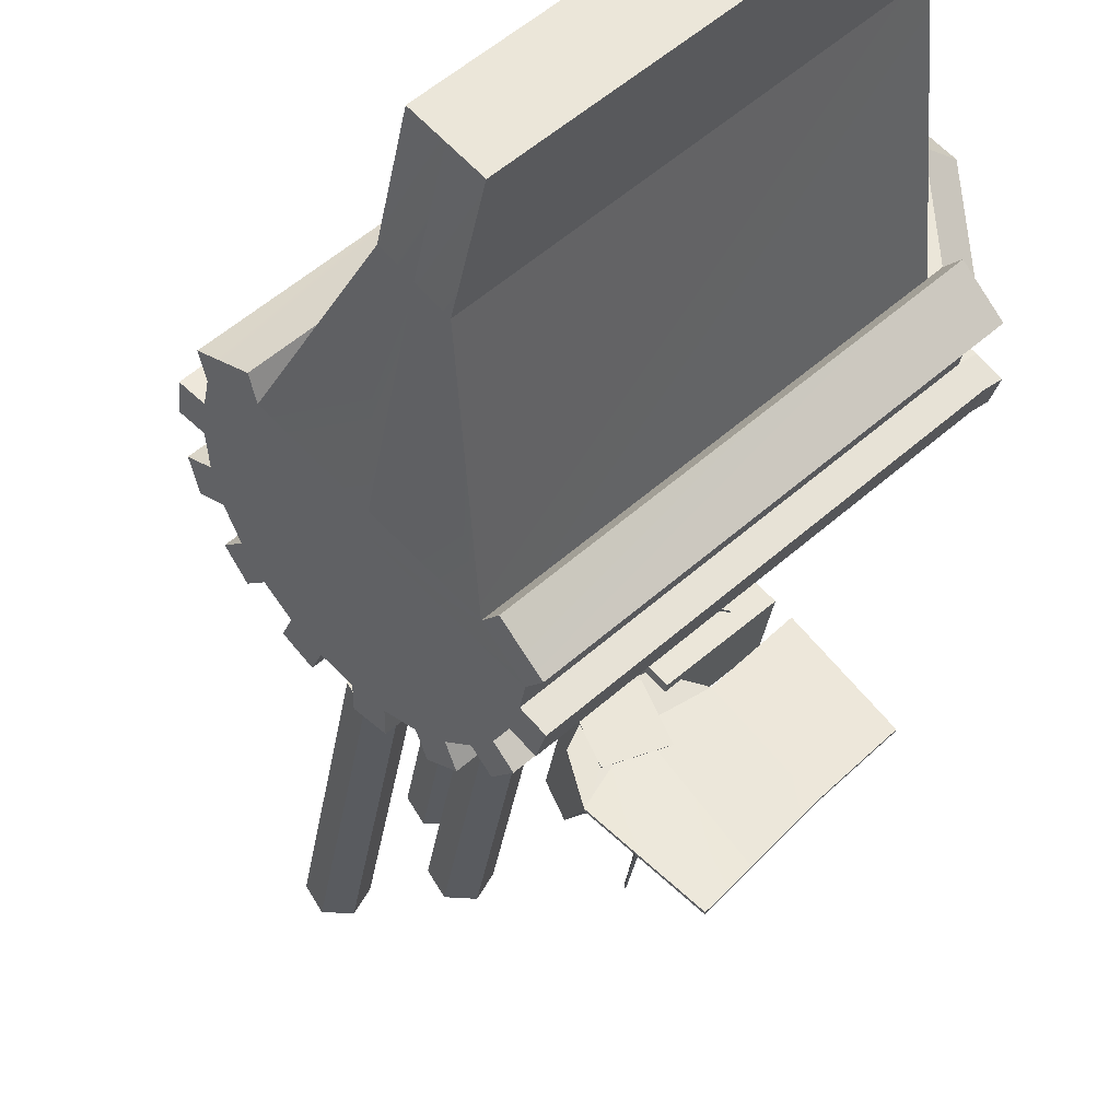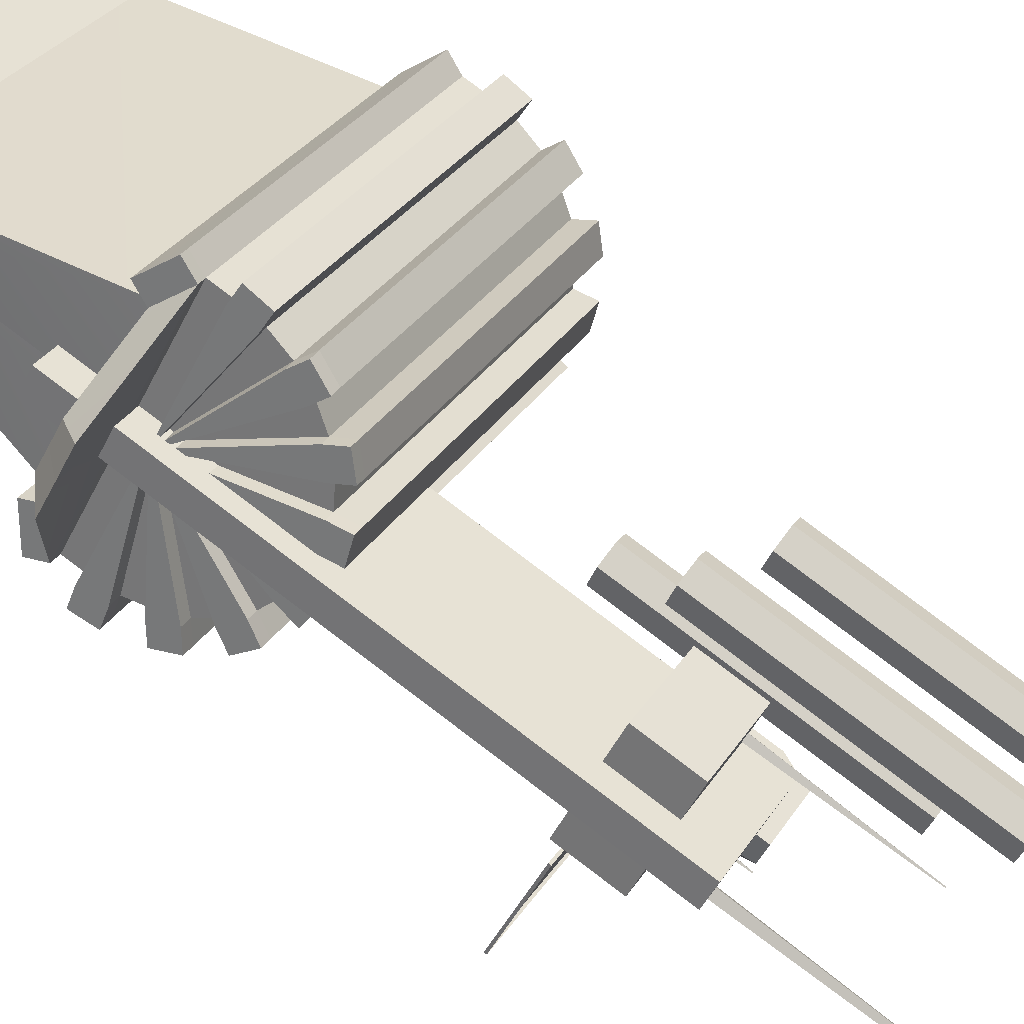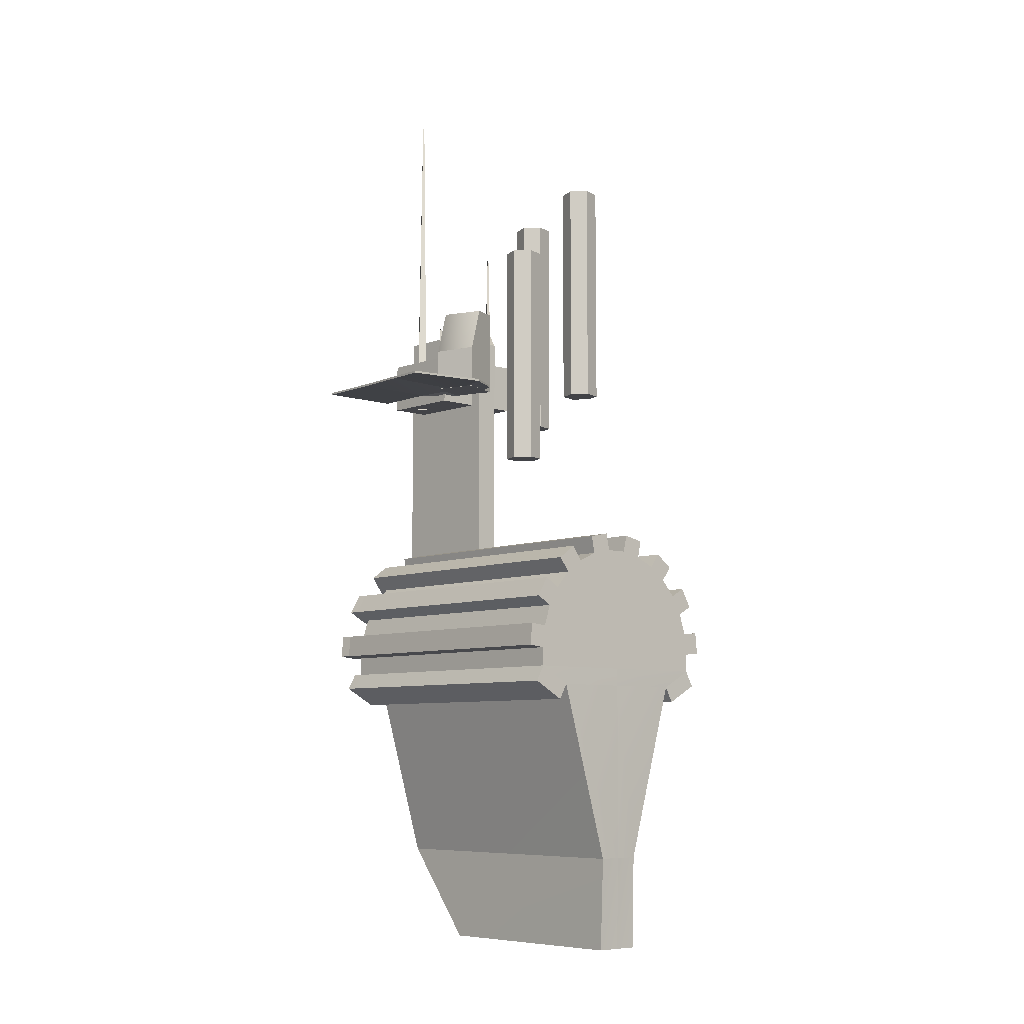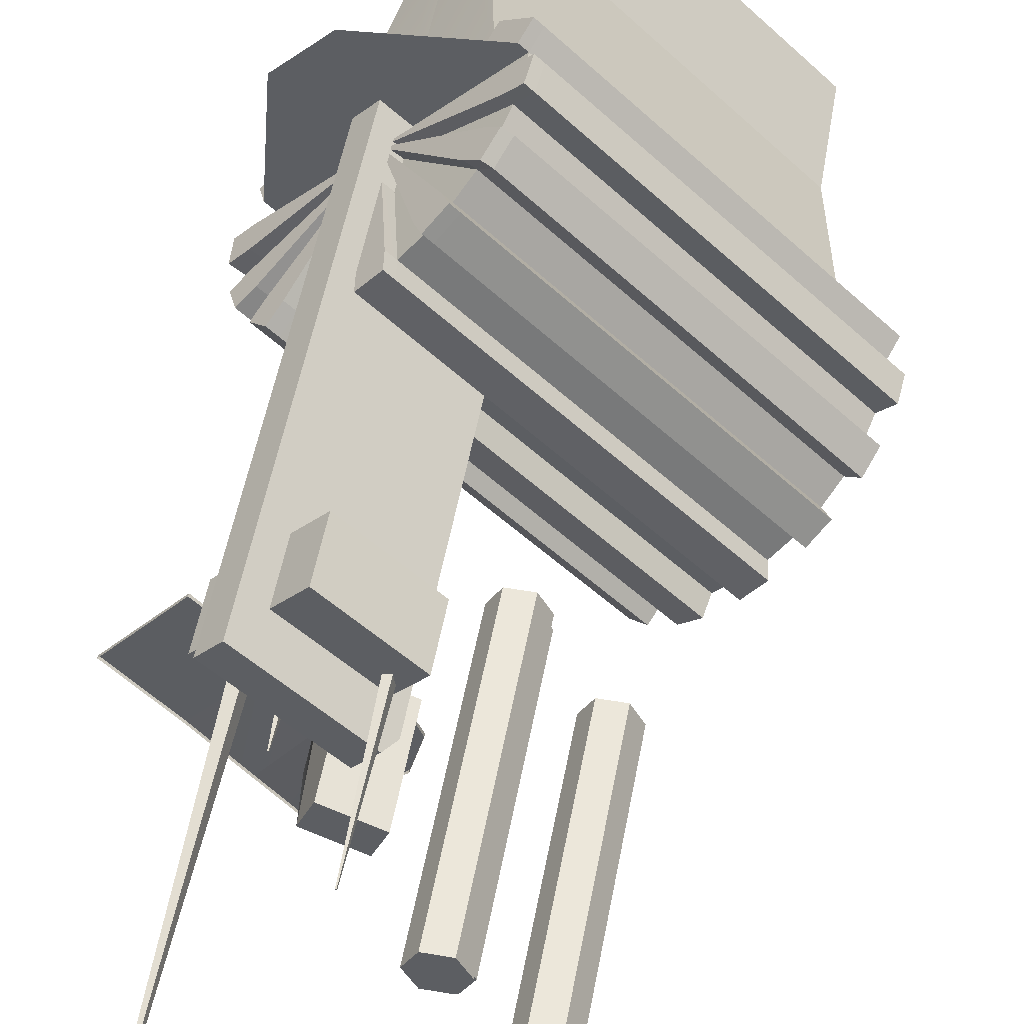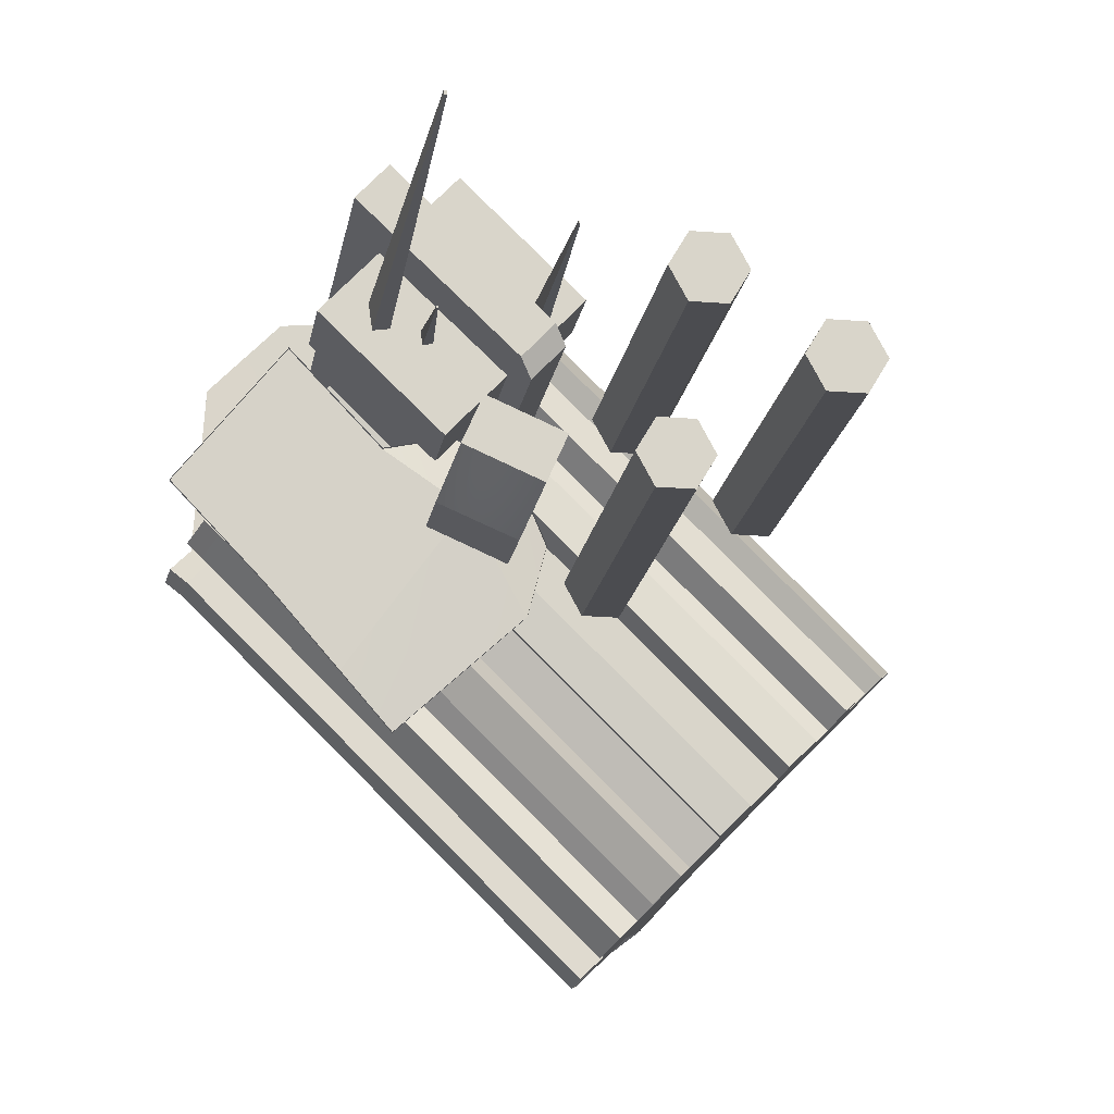
<metadata>
{"format":"obj","ext":"obj","renderer":"f3d","projection":"perspective","resolution":1024,"background":"white","views":[{"elev":-32.3,"azim":-8.3,"up":"+Z"},{"elev":79.9,"azim":127.1,"up":"+Z"},{"elev":-7.4,"azim":-176.8,"up":"+Y"},{"elev":49.7,"azim":-169.9,"up":"+Z"},{"elev":-15.1,"azim":172.3,"up":"+Z"}]}
</metadata>
<code>
v  94.36 -6 291.7
v  143.3 118 180.6
v  143.3 -6 180.6
v  94.36 243.2 291.7
v  124 243.2 224.4
v  143.6 116.9 180.7
v  254 113.8 229.3
v  254.5 -6 229.5
v  235.2 243.2 273.3
v  205.5 -6 340.7
v  205.5 243.2 340.7
v  470.3 -10.96 145.4
v  367.9 -10.96 27.24
v  200.1 -4.083 257.1
v  314.2 -5.97 335.4
v  136.1 -4.81 312.5
v  219.1 -6.697 354.9
v  296.6 -11.3 -55.04
v  117.1 -6.307 107.9
v  90.82 -6.307 206.9
v  90.82 -0.3122 206.9
v  117.1 -0.3122 107.9
v  136.1 1.185 312.5
v  219.1 -0.7023 354.9
v  443.1 -5.97 471.6
v  443.1 0.02486 471.6
v  599.2 -4.964 281.6
v  599.2 -10.96 281.6
v  314.2 0.02465 335.4
v  367.9 -4.964 27.24
v  470.3 -4.964 145.4
v  296.6 -5.301 -55.04
v  -550.1 -842.6 241.3
v  53.62 -842.6 836.3
v  58.22 -780.3 831.6
v  -545.5 -780.3 236.6
v  -304.6 -847.9 -7.791
v  299.1 -847.9 587.2
v  100.2 -1712 482.5
v  -344 -1712 44.5
v  -297.7 -1712 -2.717
v  146.6 -1712 435.3
v  -510.6 -785.5 201.2
v  93.13 -785.5 796.2
v  106.7 -725.8 782.4
v  -497 -725.8 187.4
v  -527.4 -700.8 218.3
v  76.34 -700.8 813.2
v  98.35 -646.5 790.9
v  -505.4 -646.5 195.9
v  -475 -671.5 165.1
v  128.7 -671.5 760.1
v  158.2 -624.9 730.2
v  -445.5 -624.9 135.2
v  -466.2 -584.5 156.1
v  137.6 -584.5 751.1
v  173.2 -547.6 715
v  -430.5 -547.6 120
v  -409.9 -588.1 99.05
v  193.8 -588.1 694
v  234 -562.6 653.2
v  -369.7 -562.6 58.24
v  -377 -513.6 65.64
v  226.7 -513.6 660.6
v  269.8 -500.6 616.9
v  -333.9 -500.6 21.95
v  -326.6 -549.5 14.54
v  277.1 -549.5 609.5
v  321.1 -549.5 564.9
v  -282.6 -549.5 -30.13
v  -275.3 -500.6 -37.53
v  328.4 -500.6 557.5
v  371.5 -513.6 513.8
v  -232.3 -513.6 -81.22
v  -239.5 -562.6 -73.82
v  364.2 -562.6 521.2
v  404.4 -588.1 480.4
v  -199.3 -588.1 -114.6
v  -178.7 -547.6 -135.6
v  425 -547.6 459.4
v  460.6 -584.5 423.3
v  -143.1 -584.5 -171.7
v  -163.7 -624.9 -150.8
v  440 -624.9 444.2
v  469.5 -671.5 414.3
v  -134.3 -671.5 -180.7
v  -103.9 -646.5 -211.5
v  499.9 -646.5 383.5
v  521.9 -700.8 361.2
v  -81.85 -700.8 -233.8
v  -112.2 -725.8 -203
v  491.5 -725.8 392
v  505.1 -785.5 378.2
v  -98.64 -785.5 -216.8
v  -63.74 -780.3 -252.2
v  540 -780.3 342.8
v  544.6 -842.6 338.1
v  -59.14 -842.6 -256.9
v  -251.3 -1712 -49.93
v  193 -1712 388.1
v  106.1 -847.9 817.8
v  319.2 -847.9 606.6
v  110.8 -785.5 813.2
v  -515.2 -847.9 205.9
v  127.7 -725.8 797.7
v  322.3 -847.9 604.7
v  149.9 -671.5 775.6
v  176.6 -624.9 747.9
v  212.6 -588.1 712.2
v  253.3 -562.6 671.9
v  296.9 -549.5 628.7
v  341.4 -549.5 584.5
v  385 -562.6 541.3
v  425.7 -588.1 501
v  461.7 -624.9 465.3
v  491.5 -671.5 435.8
v  513.8 -725.8 413.7
v  530.7 -785.5 398.2
v  535.4 -847.9 393.6
v  -94.04 -847.9 -221.5
v  88.53 -847.9 800.9
v  88.53 -900 800.9
v  299.1 -900 587.2
v  -515.2 -900 205.9
v  509.7 -847.9 373.5
v  509.7 -900 373.5
v  -94.04 -900 -221.5
v  -304.6 -900 -7.791
v  396.6 -899.4 799.1
v  372.8 -949.4 741.2
v  412.8 -949.5 701.5
v  453.7 -899.5 742.6
v  -532.2 -943.7 223.2
v  -468.2 -993.7 159.7
v  134.8 -993.7 755.4
v  71.5 -943.7 818.1
v  526.7 -943.7 356.2
v  462.7 -993.7 419.7
v  -140.3 -993.7 -176
v  -77.02 -943.7 -238.7
v  -304.2 -950 -8.163
v  -451.2 -950 142.4
v  452.7 -950.2 661.9
v  510.6 -900.2 686.1
v  -157.3 -950 -158.8
v  151.8 -950 738.2
v  253.6 -1452 637.3
v  298.1 -1452 588.2
v  298.7 -950 587.6
v  -348.2 -1452 40.33
v  445.7 -950 437
v  342.6 -1452 539.1
v  -259.1 -1452 -57.86
v  -303.6 -1452 -8.763
v  105.9 -899.4 817.9
v  88.56 -943.5 835.2
v  151.8 -993.5 772.4
v  169.2 -949.4 755.2
v  468 -950.2 459
v  485.1 -994 442.1
v  549.1 -944 378.7
v  532.1 -900.2 395.6
v  392.4 -513.6 534
v  348.8 -500.6 577.2
v  289.5 -500.6 636
v  246 -513.6 679.2
v  482.6 -584.5 444.6
v  446.6 -547.6 480.3
v  544.6 -700.8 383.2
v  522.3 -646.5 405.3
v  570.7 -842.6 358.6
v  566 -780.3 363.2
v  191.8 -547.6 732.9
v  155.7 -584.5 768.6
v  119.2 -646.5 806.1
v  96.92 -700.8 828.1
v  75.45 -780.3 848.2
v  70.79 -842.6 852.8
v  318.8 -949.5 607
v  319.2 -899.5 606.6
v  276.9 103 464.3
v  269 247.3 456.4
v  266.9 247.3 456.7
v  261.4 103 466.4
v  266.5 247.3 454
v  258.6 103 446.1
v  268.6 247.3 453.7
v  274 103 443.9
v  348.3 -31.43 502.3
v  333.8 930.2 485.2
v  330.1 930.2 485.7
v  320.8 -31.43 506.2
v  329.3 930.2 479.9
v  314.7 -31.43 462.7
v  332.9 930.2 479.3
v  342.2 -31.43 458.9
v  125.9 102.7 505
v  116.9 490.2 494.4
v  114.6 490.2 494.7
v  108.8 102.7 507.4
v  114.1 490.2 491.1
v  105 102.7 480.4
v  116.4 490.2 490.8
v  122.1 102.7 478
v  328.9 217.1 659.8
v  89.27 175.7 432.3
v  328.9 -1054 659.8
v  89.27 -1054 432.3
v  108.1 217.1 450.2
v  135.3 175.7 383.8
v  374.9 -1054 611.4
v  135.3 -1054 383.8
v  374.9 217.1 611.4
v  154.1 217.1 401.7
v  225.2 -25.97 682.7
v  225.2 117.2 682.7
v  53.51 117.2 517.3
v  53.51 -25.97 517.3
v  242.6 117.2 321
v  242.6 -25.97 321
v  414.3 117.2 486.4
v  414.3 -25.97 486.4
v  -219.5 -25.36 329.9
v  -244.8 -25.36 283.5
v  -192.6 -25.36 284.5
v  -167.3 -25.36 330.9
v  -140.3 -25.36 285.5
v  -165.6 -25.36 239.1
v  -217.8 -25.36 238.1
v  -244.8 633 283.5
v  -219.5 633 329.9
v  -192.6 633 284.5
v  -167.3 633 330.9
v  -140.3 633 285.5
v  -165.6 633 239.1
v  -217.8 633 238.1
v  -64.98 -104.4 463.8
v  -90.26 -104.4 417.4
v  -38.01 -104.4 418.4
v  -12.73 -104.4 464.8
v  14.24 -104.4 419.4
v  -11.03 -104.4 373
v  -63.28 -104.4 372
v  -90.26 554 417.4
v  -64.98 554 463.8
v  -38.01 554 418.4
v  -12.73 554 464.8
v  14.24 554 419.4
v  -11.03 554 373
v  -63.28 554 372
v  -43.24 -234.4 262.2
v  -68.52 -234.4 215.8
v  -16.27 -234.4 216.8
v  9.006 -234.4 263.1
v  35.98 -234.4 217.7
v  10.71 -234.4 171.4
v  -41.54 -234.4 170.4
v  -68.52 424 215.8
v  -43.24 424 262.2
v  -16.27 424 216.8
v  9.006 424 263.1
v  35.98 424 217.7
v  10.71 424 171.4
v  -41.54 424 170.4
g Scene
f 1 2 3
f 1 4 2
f 2 4 5
f 6 3 2
f 6 7 3
f 7 8 3
f 9 2 5
f 7 2 9
f 2 7 6
f 8 7 9
f 10 4 1
f 4 10 11
f 8 11 10
f 11 8 9
f 11 5 4
f 5 11 9
f 8 1 3
f 1 8 10
g Scene
f 12 13 14 15
f 15 14 16 17
f 13 18 19 14
f 14 19 20 16
f 19 20 21 22
f 20 21 23 16
f 16 23 24 17
f 25 26 27 28
f 17 24 29 15
f 12 13 30 31
f 13 18 32 30
f 18 19 22 32
f 15 25 28 12
f 28 12 31 27
f 29 26 25 15
g Scene
f 33 34 35 36
f 37 38 38 37
f 39 40 41 42
f 43 44 45 46
f 37 38 38 37
f 47 48 49 50
f 37 38 38 37
f 51 52 53 54
f 37 38 38 37
f 55 56 57 58
f 37 38 38 37
f 59 60 61 62
f 37 38 38 37
f 63 64 65 66
f 37 38 38 37
f 67 68 69 70
f 37 38 38 37
f 71 72 73 74
f 37 38 38 37
f 75 76 77 78
f 37 38 38 37
f 79 80 81 82
f 37 38 38 37
f 83 84 85 86
f 37 38 38 37
f 87 88 89 90
f 37 38 38 37
f 91 92 93 94
f 37 38 38 37
f 95 96 97 98
f 37 38 38 37
f 42 41 99 100
f 101 102 102 103
f 43 37 37 104
f 44 38 38 45
f 46 37 37 43
f 105 106 106 107
f 51 37 37 46
f 52 38 38 53
f 54 37 37 51
f 108 102 102 109
f 59 37 37 54
f 60 38 38 61
f 62 37 37 59
f 110 102 102 111
f 67 37 37 62
f 68 38 38 69
f 70 37 37 67
f 112 102 102 113
f 75 37 37 70
f 76 38 38 77
f 78 37 37 75
f 114 102 102 115
f 83 37 37 78
f 84 38 38 85
f 86 37 37 83
f 116 102 102 117
f 91 37 37 86
f 92 38 38 93
f 94 37 37 91
f 118 106 106 119
f 120 37 37 94
f 121 122 123 38
f 104 124 122 121
f 125 126 127 120
f 37 128 124 104
f 38 123 126 125
f 120 127 128 37
f 129 130 131 132
f 133 134 135 136
f 137 138 139 140
f 128 141 142 124
f 132 131 143 144
f 127 145 141 128
f 146 147 148 149
f 142 150 147 146
f 151 152 153 145
f 141 154 150 142
f 149 148 152 151
f 145 153 154 141
f 147 39 42 148
f 150 40 39 147
f 152 100 99 153
f 154 41 40 150
f 148 42 100 152
f 153 99 41 154
f 124 133 136 122
f 142 134 133 124
f 155 156 157 158
f 146 135 134 142
f 126 137 140 127
f 159 160 161 162
f 127 140 139 145
f 145 139 138 151
f 70 71 74 75
f 69 72 71 70
f 75 74 73 76
f 113 163 164 112
f 62 63 66 67
f 61 64 63 62
f 67 66 65 68
f 111 165 166 110
f 78 79 82 83
f 77 80 79 78
f 83 82 81 84
f 115 167 168 114
f 86 87 90 91
f 85 88 87 86
f 91 90 89 92
f 117 169 170 116
f 94 95 98 120
f 93 96 95 94
f 120 98 97 125
f 119 171 172 118
f 54 55 58 59
f 53 56 55 54
f 59 58 57 60
f 109 173 174 108
f 46 47 50 51
f 45 48 47 46
f 51 50 49 52
f 107 175 176 105
f 104 33 36 43
f 121 34 33 104
f 43 36 35 44
f 103 177 178 101
f 35 177 103 44
f 38 102 101 121
f 44 103 102 38
f 38 102 102 38
f 121 101 178 34
f 34 178 177 35
f 38 102 108 53
f 57 173 109 60
f 53 108 174 56
f 56 174 173 57
f 60 109 102 38
f 38 102 102 38
f 65 165 111 68
f 38 102 110 61
f 68 111 102 38
f 38 102 102 38
f 61 110 166 64
f 64 166 165 65
f 73 163 113 76
f 38 102 112 69
f 76 113 102 38
f 38 102 102 38
f 69 112 164 72
f 72 164 163 73
f 81 167 115 84
f 38 102 114 77
f 84 115 102 38
f 38 102 102 38
f 77 114 168 80
f 80 168 167 81
f 89 169 117 92
f 38 102 116 85
f 92 117 102 38
f 38 102 102 38
f 85 116 170 88
f 88 170 169 89
f 49 175 107 52
f 38 106 105 45
f 52 107 106 38
f 93 118 172 96
f 97 171 119 125
f 38 106 118 93
f 125 119 106 38
f 96 172 171 97
f 45 105 176 48
f 48 176 175 49
f 151 159 179 149
f 138 160 159 151
f 126 162 161 137
f 137 161 160 138
f 123 180 162 126
f 149 179 158 146
f 122 155 180 123
f 136 156 155 122
f 146 158 157 135
f 135 157 156 136
f 180 132 144 162
f 179 131 130 158
f 162 144 143 159
f 159 143 131 179
f 155 129 132 180
f 158 130 129 155
g Scene
f 181 182 183 184
f 184 183 185 186
f 186 185 187 188
f 188 187 182 181
f 182 187 185 183
f 188 181 184 186
g Scene
f 189 190 191 192
f 192 191 193 194
f 194 193 195 196
f 196 195 190 189
f 190 195 193 191
f 196 189 192 194
g Scene
f 197 198 199 200
f 200 199 201 202
f 202 201 203 204
f 204 203 198 197
f 198 203 201 199
f 204 197 200 202
g Scene
f 205 206 207
f 207 206 208
f 205 209 206
f 210 211 212
f 213 210 214
f 213 211 210
f 207 213 205
f 213 207 211
f 205 214 209
f 214 205 213
f 206 212 208
f 212 206 210
f 208 211 207
f 211 208 212
f 214 206 209
f 206 214 210
g Scene
f 215 216 217 218
f 218 217 219 220
f 220 219 221 222
f 222 221 216 215
f 216 221 219 217
f 222 215 218 220
g Scene
f 223 224 225
f 226 223 225
f 227 226 225
f 228 227 225
f 229 228 225
f 224 229 225
f 230 231 232
f 231 233 232
f 233 234 232
f 234 235 232
f 235 236 232
f 236 230 232
f 224 231 230
f 231 224 223
f 223 233 231
f 233 223 226
f 226 234 233
f 234 226 227
f 227 235 234
f 235 227 228
f 228 236 235
f 236 228 229
f 229 230 236
f 230 229 224
g Scene
f 237 238 239
f 240 237 239
f 241 240 239
f 242 241 239
f 243 242 239
f 238 243 239
f 244 245 246
f 245 247 246
f 247 248 246
f 248 249 246
f 249 250 246
f 250 244 246
f 238 245 244
f 245 238 237
f 237 247 245
f 247 237 240
f 240 248 247
f 248 240 241
f 241 249 248
f 249 241 242
f 242 250 249
f 250 242 243
f 243 244 250
f 244 243 238
g Scene
f 251 252 253
f 254 251 253
f 255 254 253
f 256 255 253
f 257 256 253
f 252 257 253
f 258 259 260
f 259 261 260
f 261 262 260
f 262 263 260
f 263 264 260
f 264 258 260
f 252 259 258
f 259 252 251
f 251 261 259
f 261 251 254
f 254 262 261
f 262 254 255
f 255 263 262
f 263 255 256
f 256 264 263
f 264 256 257
f 257 258 264
f 258 257 252

</code>
